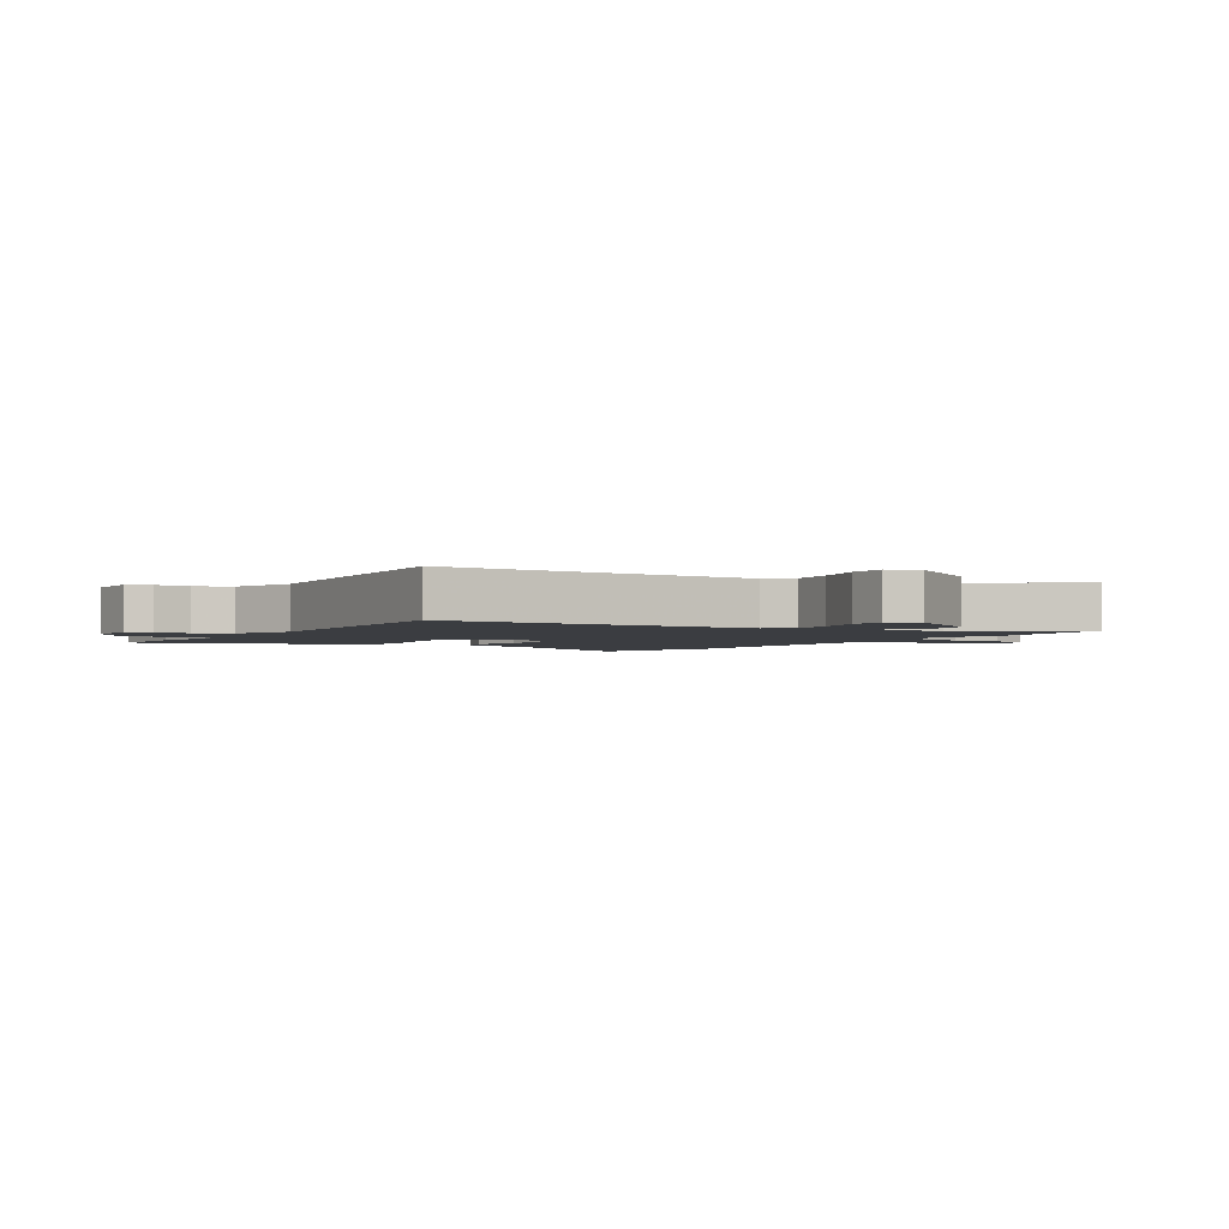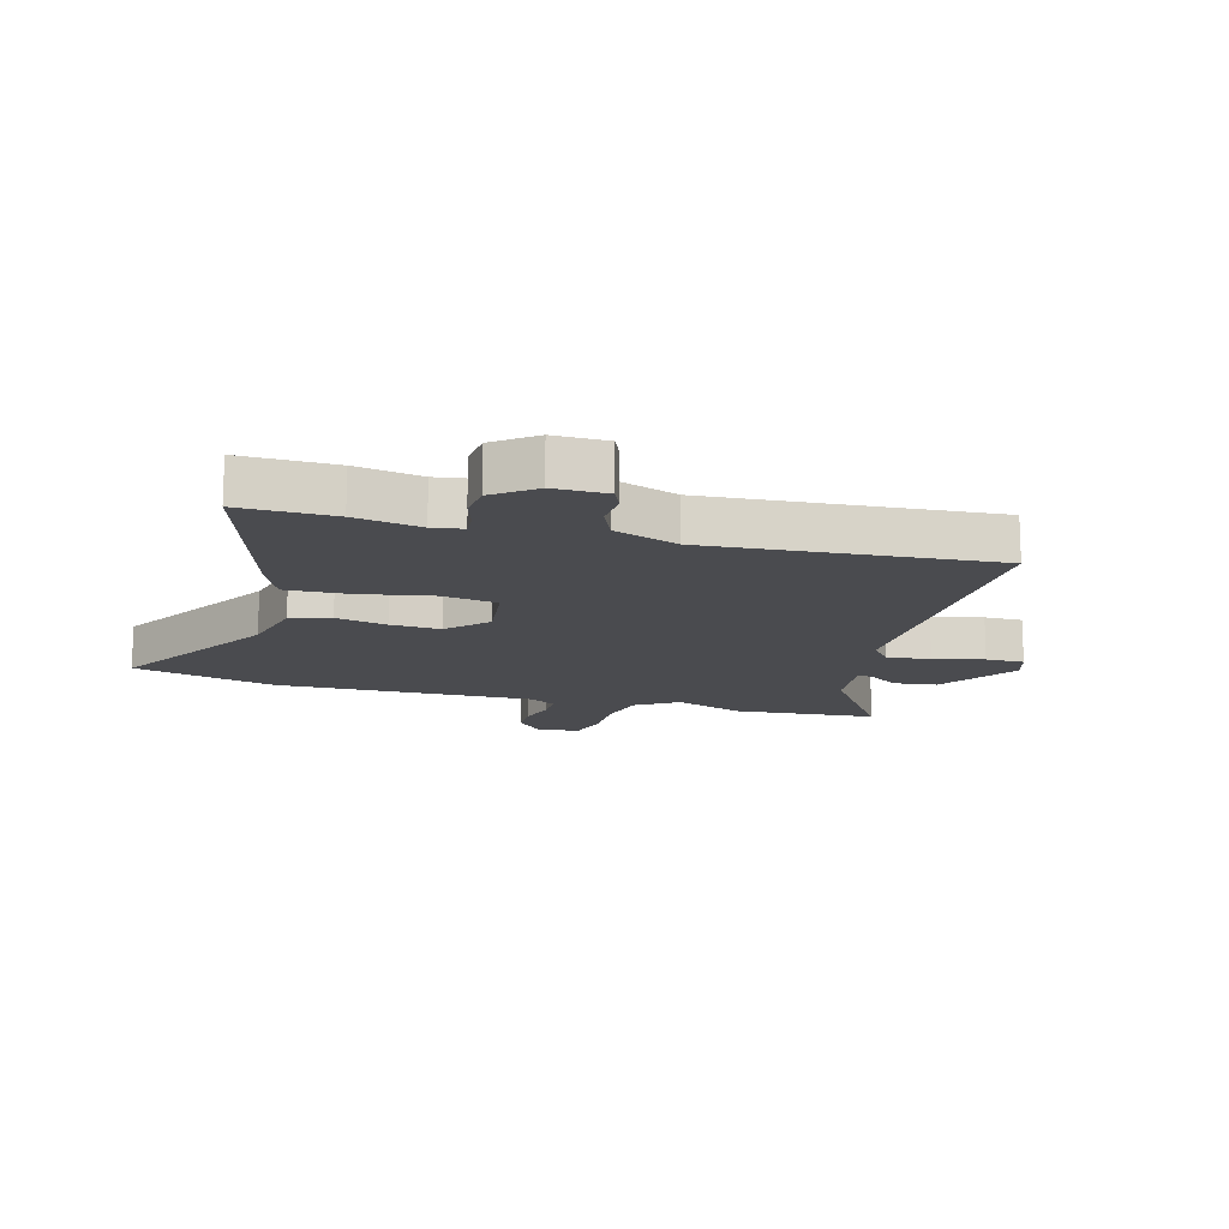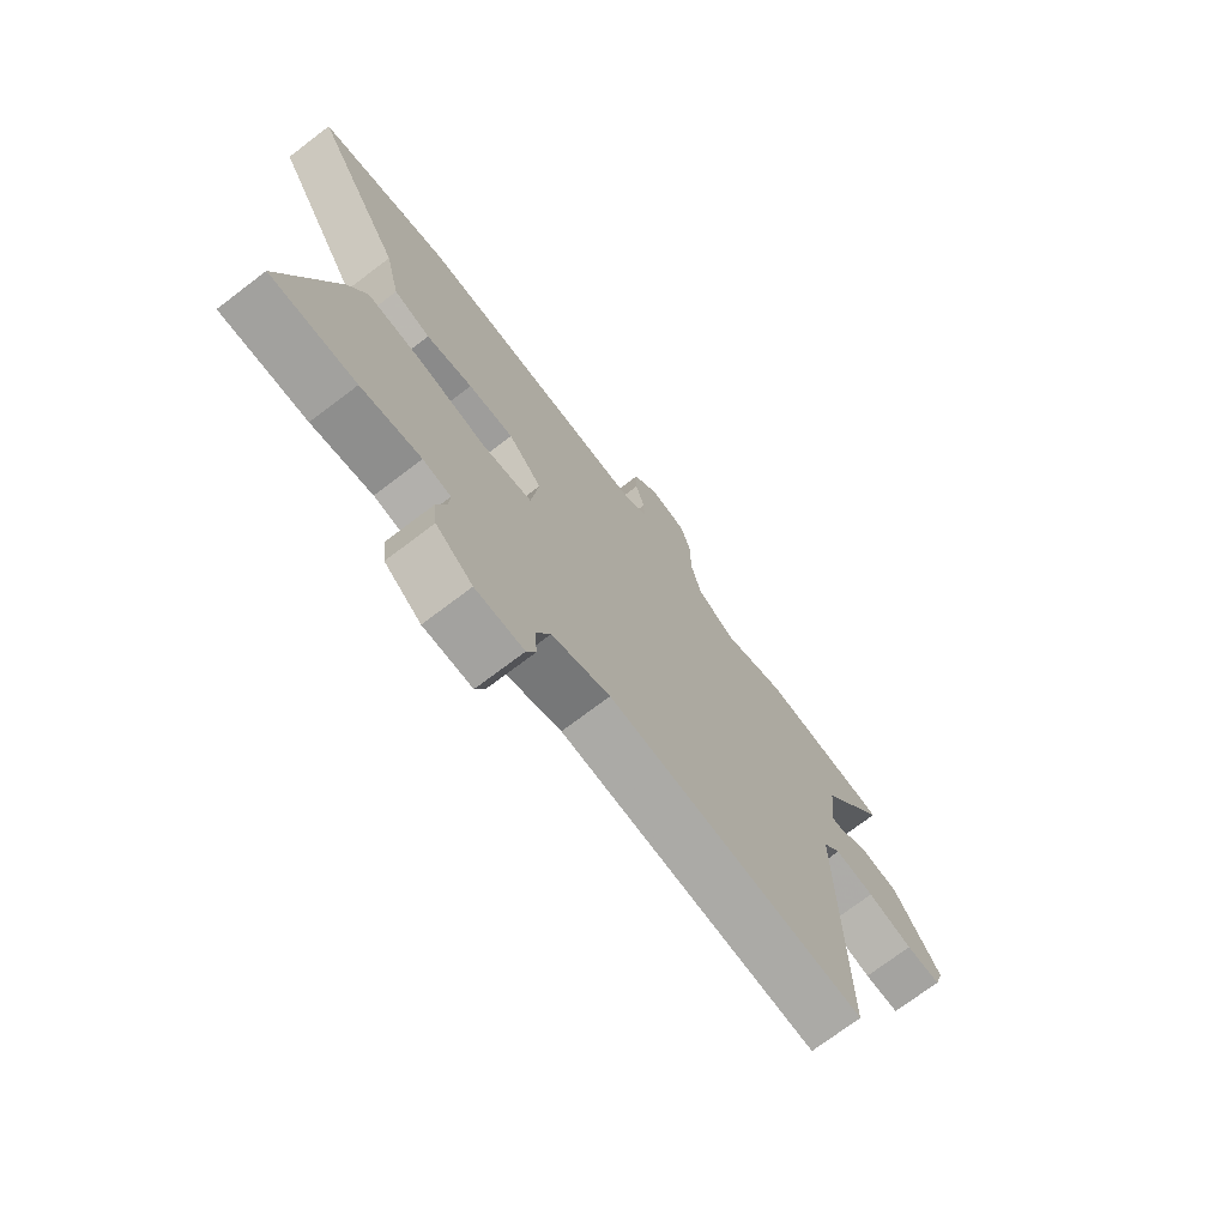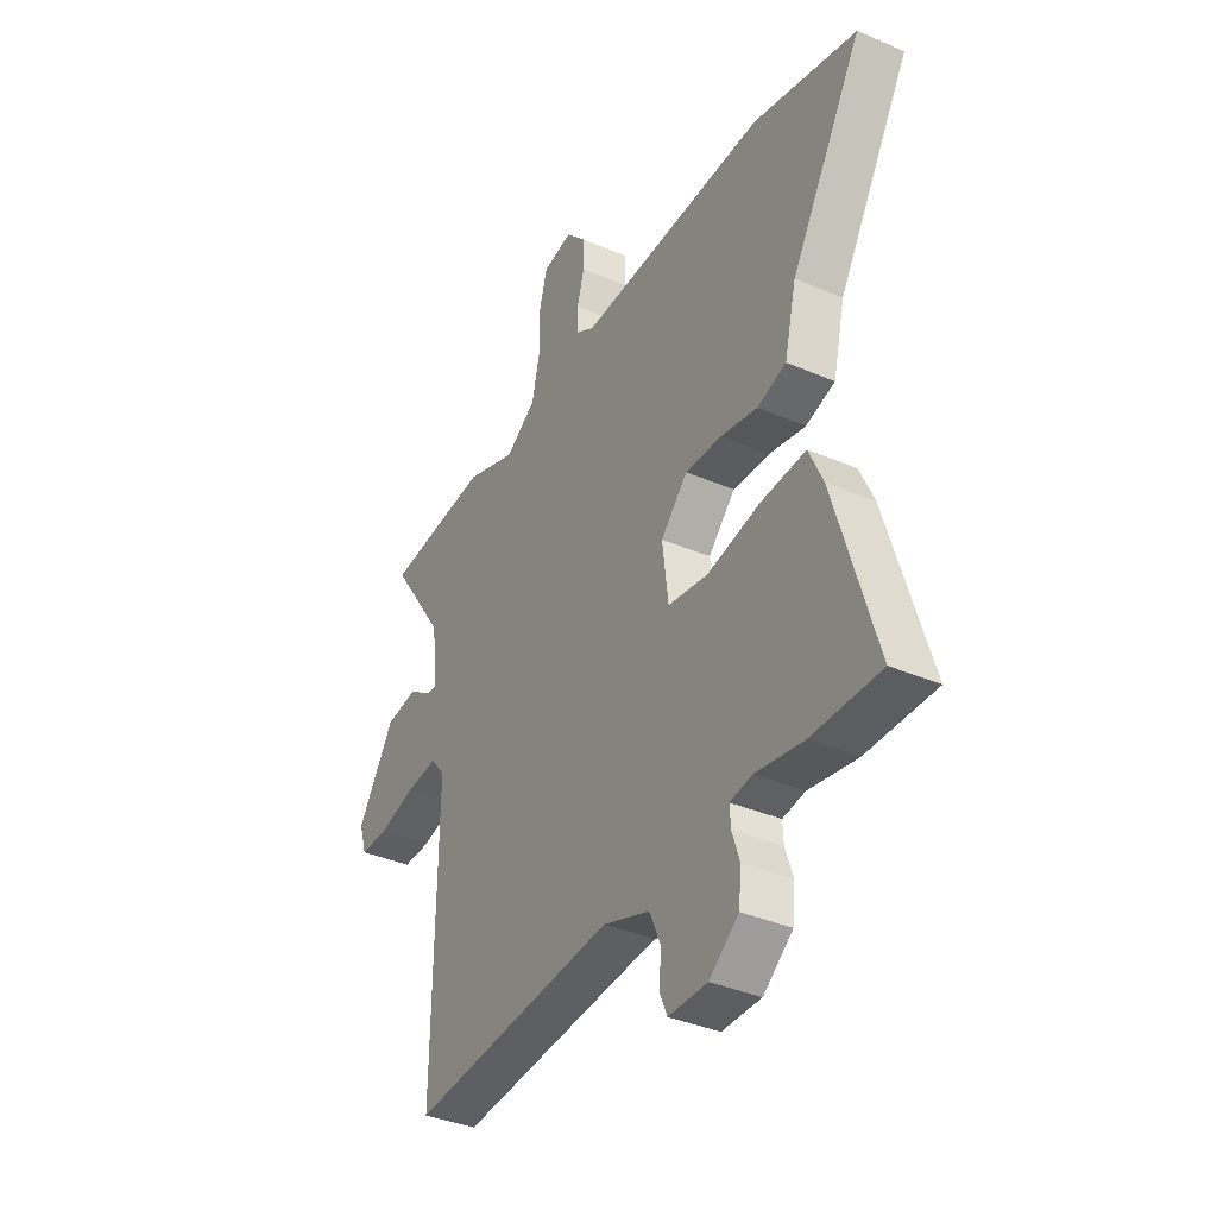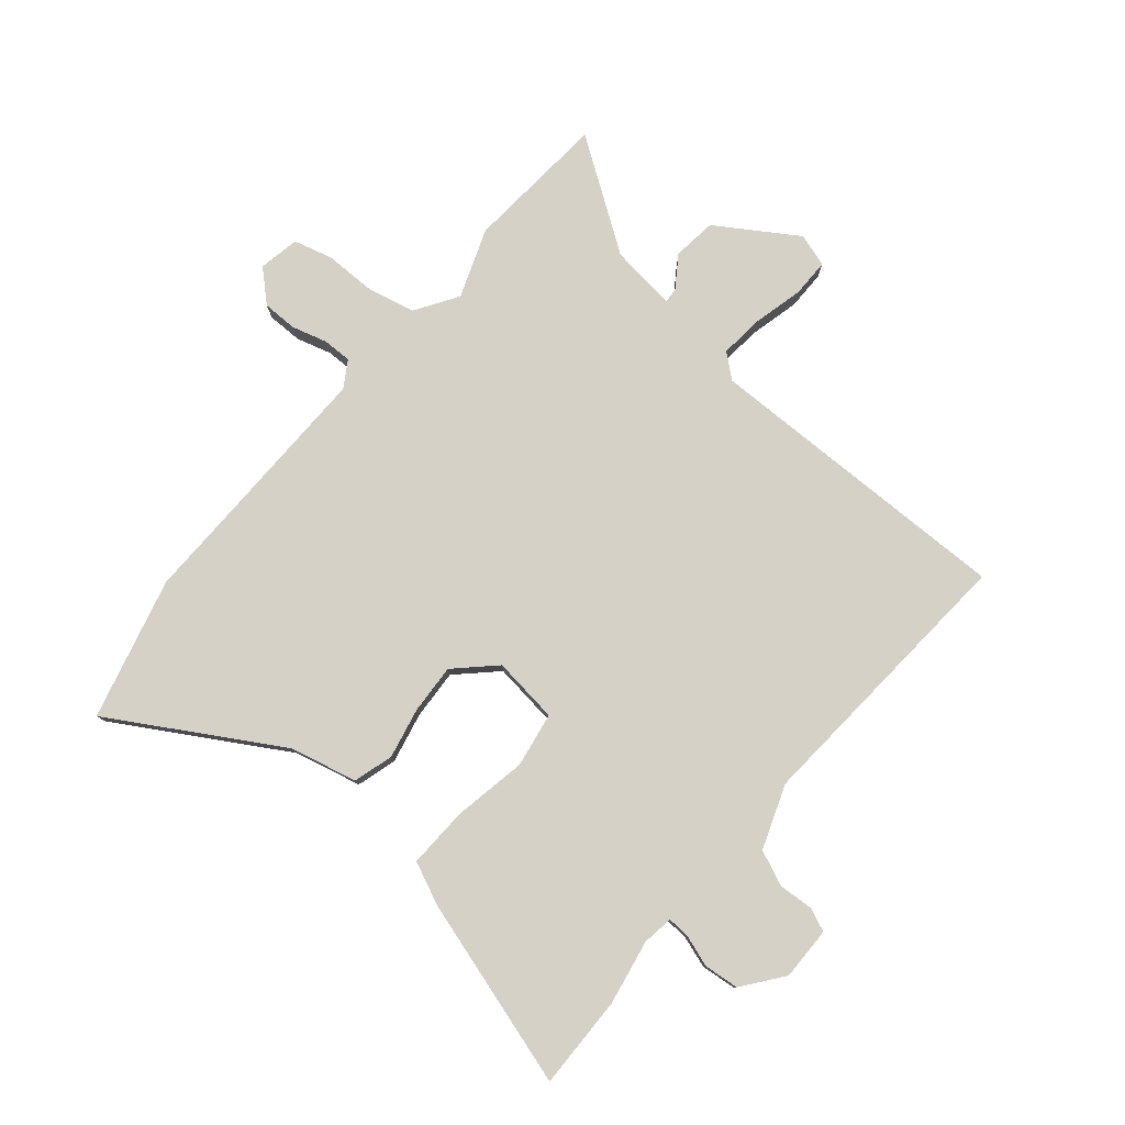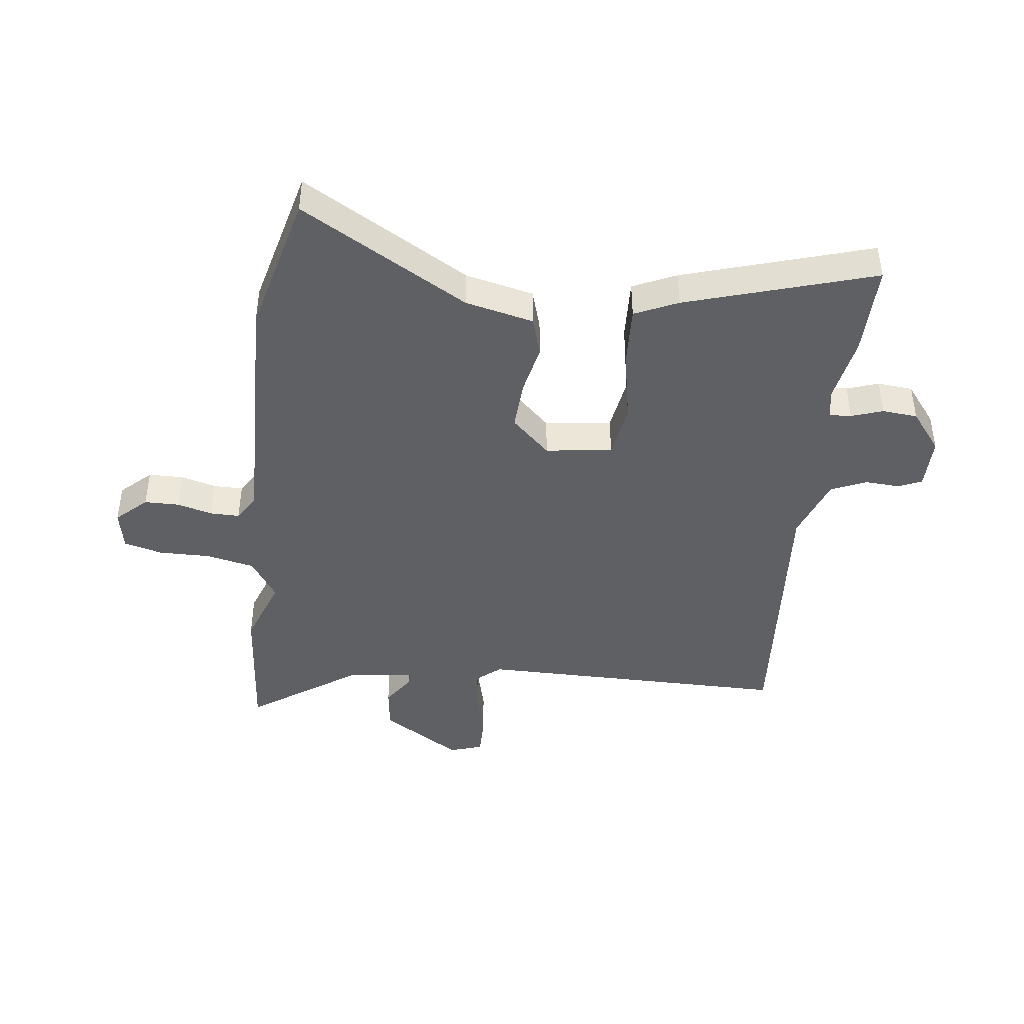
<metadata>
{"format":"obj","ext":"obj","renderer":"f3d","projection":"perspective","resolution":1024,"background":"white","views":[{"elev":-2.4,"azim":-121.9,"up":"+Y"},{"elev":-14.3,"azim":164.5,"up":"+Y"},{"elev":-72.9,"azim":127.2,"up":"+Z"},{"elev":-37.4,"azim":61.1,"up":"+Z"},{"elev":79.1,"azim":130.1,"up":"+Y"},{"elev":-43.1,"azim":83.6,"up":"+Y"}]}
</metadata>
<code>
v 0.432 0.07 0.518
v 0.675 0.07 0.455
v 0.507 0.07 0.172
v 0.479 0.07 0.056
v 0.411 0.07 0.036
v 0.324 0.07 0.055
v 0.239 0.07 0.06
v 0.176 0.07 -0.005
v 0.19 0.07 -0.119
v 0.284 0.07 -0.135
v 0.409 0.07 -0.112
v 0.514 0.07 -0.108
v 0.547 0.07 -0.182
v 0.643 0.07 -0.503
v 0.483 0.07 -0.5
v 0.371 0.07 -0.479
v 0.319 0.07 -0.487
v 0.321 0.07 -0.525
v 0.339 0.07 -0.579
v 0.333 0.07 -0.639
v 0.264 0.07 -0.692
v 0.173 0.07 -0.691
v 0.156 0.07 -0.651
v 0.16 0.07 -0.591
v 0.134 0.07 -0.531
v 0.025 0.07 -0.491
v -0.458 0.07 -0.525
v -0.451 0.07 0.012
v -0.485 0.07 0.053
v -0.56 0.07 0.046
v -0.646 0.07 0.025
v -0.712 0.07 0.025
v -0.73 0.07 0.082
v -0.642 0.07 0.218
v -0.567 0.07 0.227
v -0.513 0.07 0.19
v -0.488 0.07 0.188
v -0.501 0.07 0.302
v -0.629 0.07 0.49
v -0.384 0.07 0.509
v -0.266 0.07 0.465
v -0.194 0.07 0.511
v -0.175 0.07 0.593
v -0.175 0.07 0.682
v -0.157 0.07 0.748
v -0.087 0.07 0.761
v -0.039 0.07 0.709
v -0.039 0.07 0.649
v -0.056 0.07 0.589
v -0.057 0.07 0.539
v -0.012 0.07 0.511
v 0.432 0 0.518
v 0.675 0 0.455
v 0.507 0 0.172
v 0.479 0 0.056
v 0.411 0 0.036
v 0.324 0 0.055
v 0.239 0 0.06
v 0.176 0 -0.005
v 0.19 0 -0.119
v 0.284 0 -0.135
v 0.409 0 -0.112
v 0.514 0 -0.108
v 0.547 0 -0.182
v 0.643 0 -0.503
v 0.483 0 -0.5
v 0.371 0 -0.479
v 0.319 0 -0.487
v 0.321 0 -0.525
v 0.339 0 -0.579
v 0.333 0 -0.639
v 0.264 0 -0.692
v 0.173 0 -0.691
v 0.156 0 -0.651
v 0.16 0 -0.591
v 0.134 0 -0.531
v 0.025 0 -0.491
v -0.458 0 -0.525
v -0.451 0 0.012
v -0.485 0 0.053
v -0.56 0 0.046
v -0.646 0 0.025
v -0.712 0 0.025
v -0.73 0 0.082
v -0.642 0 0.218
v -0.567 0 0.227
v -0.513 0 0.19
v -0.488 0 0.188
v -0.501 0 0.302
v -0.629 0 0.49
v -0.384 0 0.509
v -0.266 0 0.465
v -0.194 0 0.511
v -0.175 0 0.593
v -0.175 0 0.682
v -0.157 0 0.748
v -0.087 0 0.761
v -0.039 0 0.709
v -0.039 0 0.649
v -0.056 0 0.589
v -0.057 0 0.539
v -0.012 0 0.511
f 47 48 49
f 46 47 49
f 45 46 49
f 44 45 49
f 43 44 49
f 42 43 49 50
f 41 42 50 51
f 38 39 40 41
f 1 2 3
f 51 1 3
f 41 51 3
f 38 41 3
f 37 38 3
f 34 35 36
f 33 34 36
f 32 33 36
f 31 32 36
f 30 31 36
f 29 30 36 37
f 26 27 28
f 28 29 37
f 26 28 37
f 25 26 37
f 22 23 24
f 21 22 24
f 20 21 24
f 19 20 24
f 18 19 24
f 17 18 24 25
f 14 15 16
f 13 14 16
f 12 13 16
f 11 12 16
f 10 11 16
f 9 10 16 17
f 3 4 5 6
f 3 6 7
f 37 3 7
f 9 17 25 37
f 8 9 37
f 7 8 37
f 100 99 98
f 100 98 97
f 100 97 96
f 100 96 95
f 100 95 94
f 101 100 94 93
f 102 101 93 92
f 92 91 90 89
f 54 53 52
f 54 52 102
f 54 102 92
f 54 92 89
f 54 89 88
f 87 86 85
f 87 85 84
f 87 84 83
f 87 83 82
f 87 82 81
f 88 87 81 80
f 79 78 77
f 88 80 79
f 88 79 77
f 88 77 76
f 75 74 73
f 75 73 72
f 75 72 71
f 75 71 70
f 75 70 69
f 76 75 69 68
f 67 66 65
f 67 65 64
f 67 64 63
f 67 63 62
f 67 62 61
f 68 67 61 60
f 57 56 55 54
f 58 57 54
f 58 54 88
f 88 76 68 60
f 88 60 59
f 88 59 58
f 1 52 53 2
f 2 53 54 3
f 3 54 55 4
f 4 55 56 5
f 5 56 57 6
f 6 57 58 7
f 7 58 59 8
f 8 59 60 9
f 9 60 61 10
f 10 61 62 11
f 11 62 63 12
f 12 63 64 13
f 13 64 65 14
f 14 65 66 15
f 15 66 67 16
f 16 67 68 17
f 17 68 69 18
f 18 69 70 19
f 19 70 71 20
f 20 71 72 21
f 21 72 73 22
f 22 73 74 23
f 23 74 75 24
f 24 75 76 25
f 25 76 77 26
f 26 77 78 27
f 27 78 79 28
f 28 79 80 29
f 29 80 81 30
f 30 81 82 31
f 31 82 83 32
f 32 83 84 33
f 33 84 85 34
f 34 85 86 35
f 35 86 87 36
f 36 87 88 37
f 37 88 89 38
f 38 89 90 39
f 39 90 91 40
f 40 91 92 41
f 41 92 93 42
f 42 93 94 43
f 43 94 95 44
f 44 95 96 45
f 45 96 97 46
f 46 97 98 47
f 47 98 99 48
f 48 99 100 49
f 49 100 101 50
f 50 101 102 51
f 51 102 52 1

</code>
